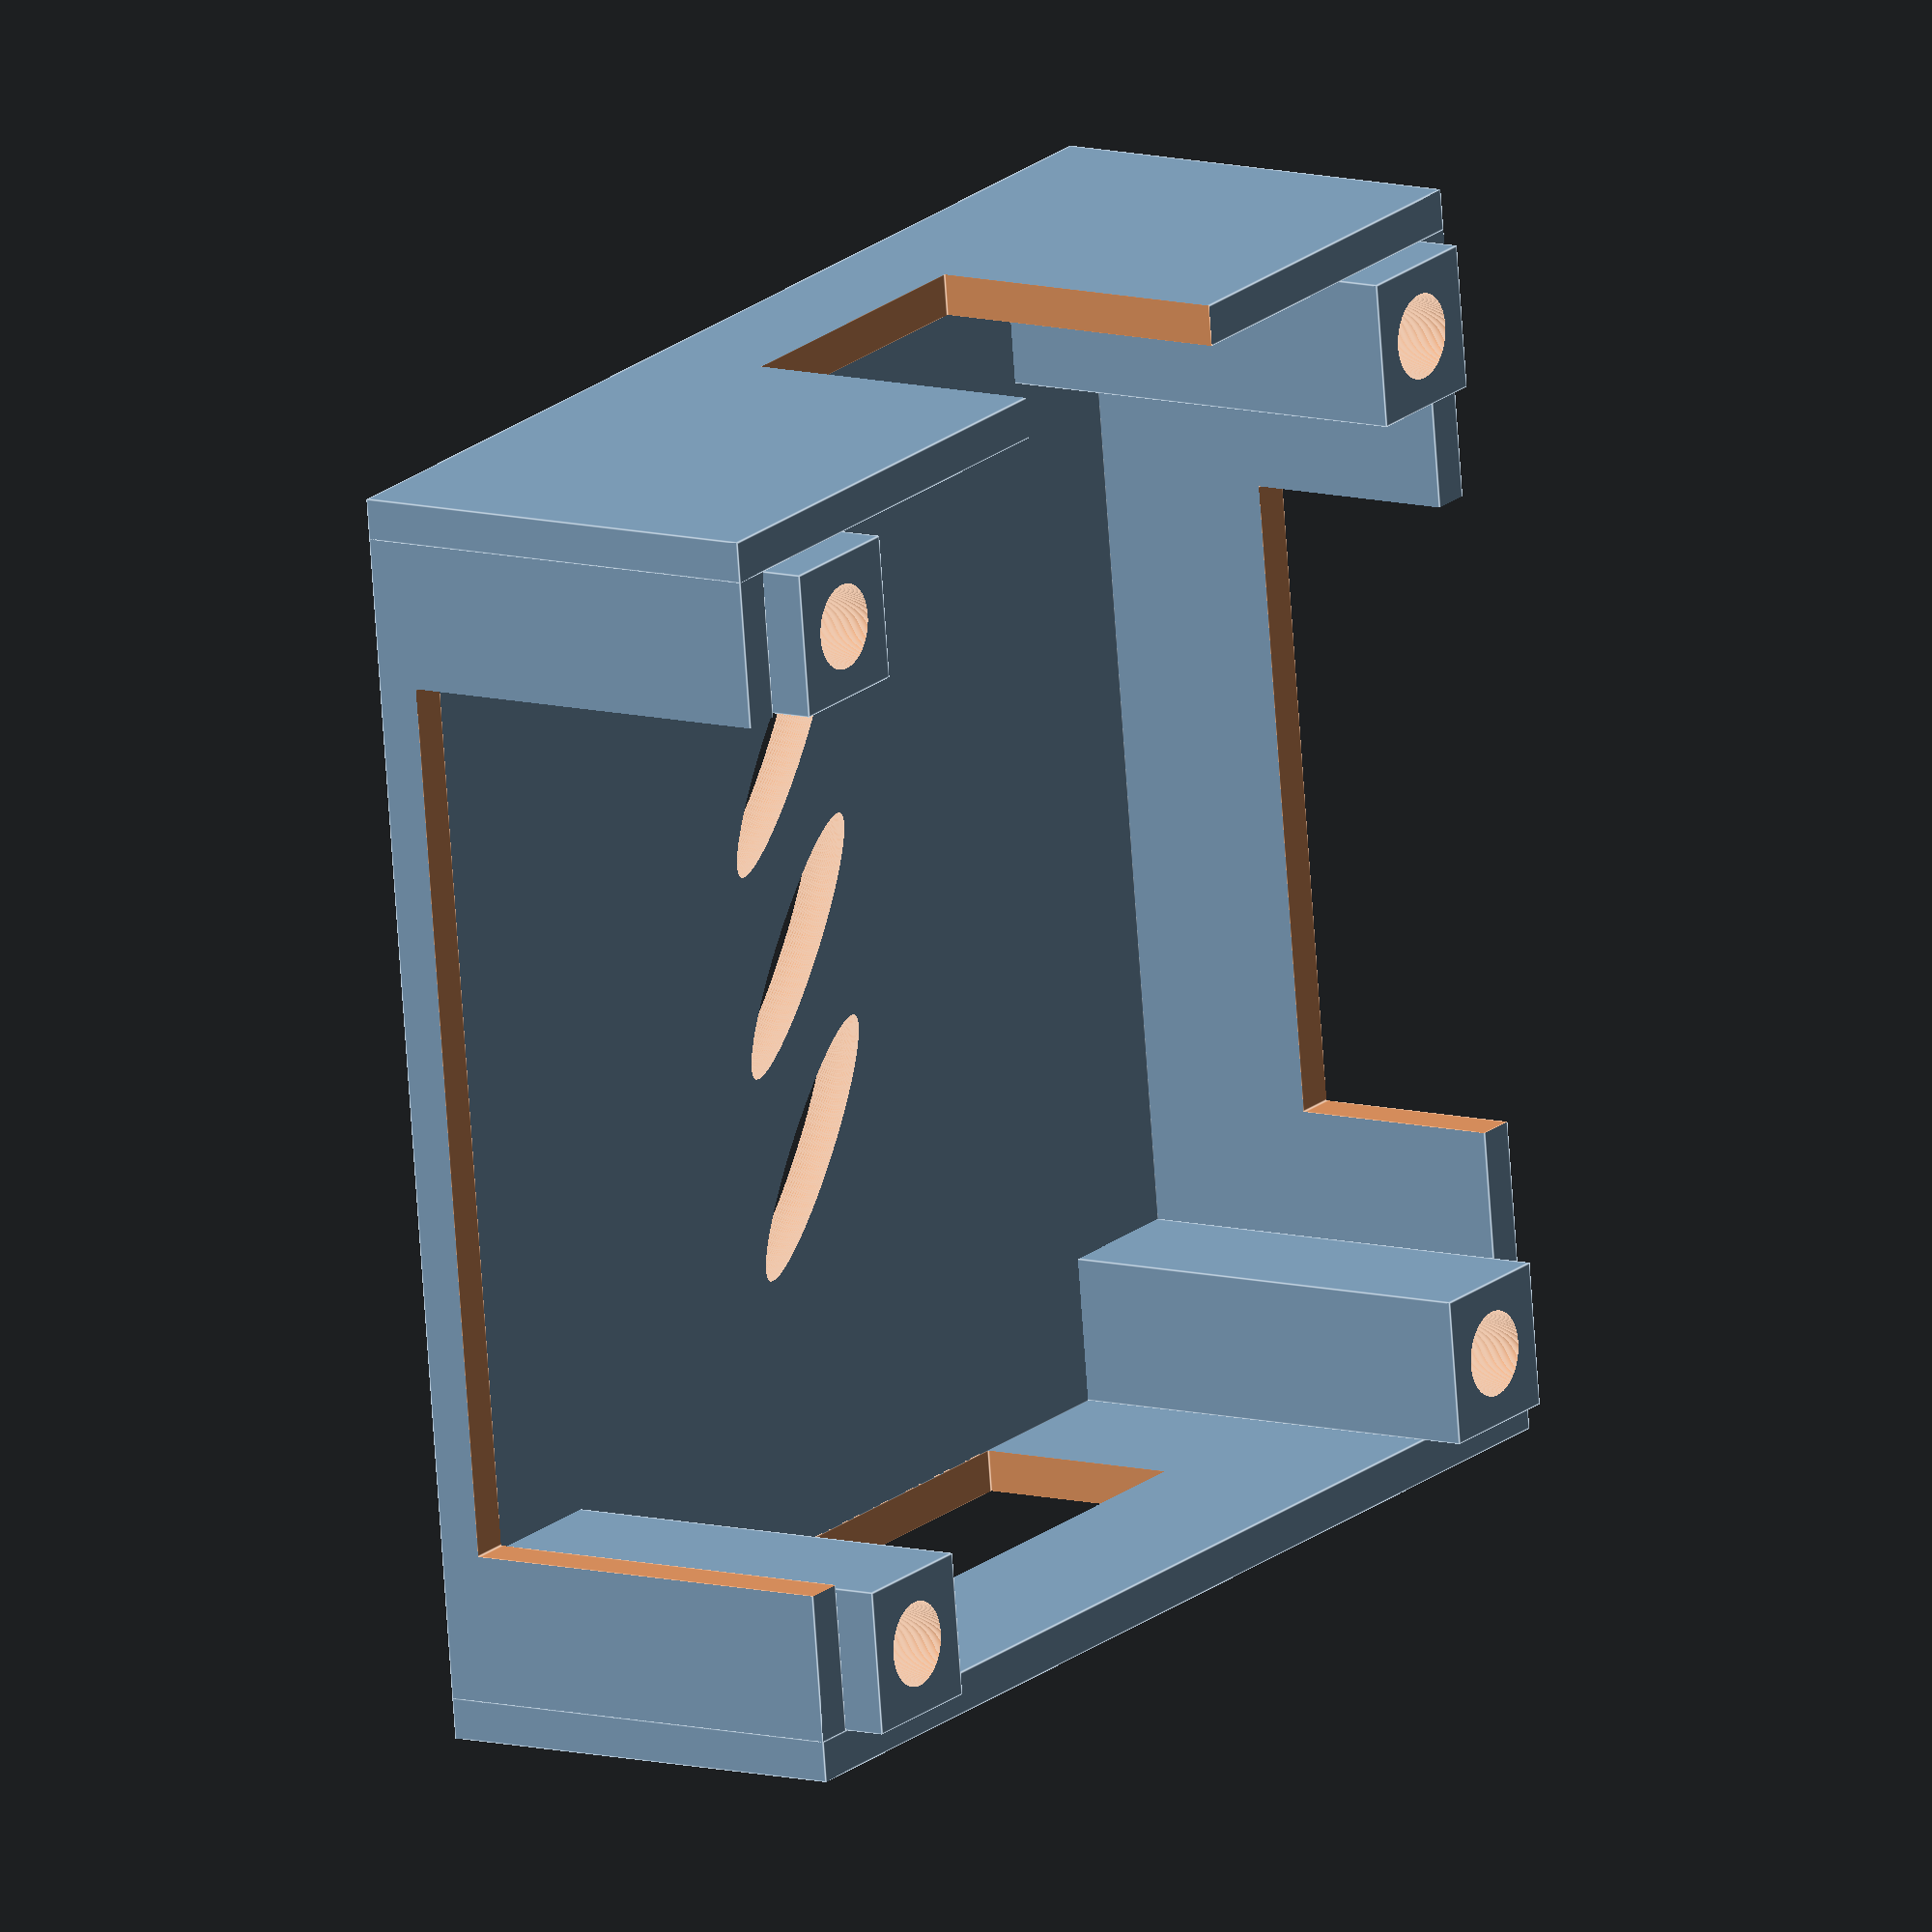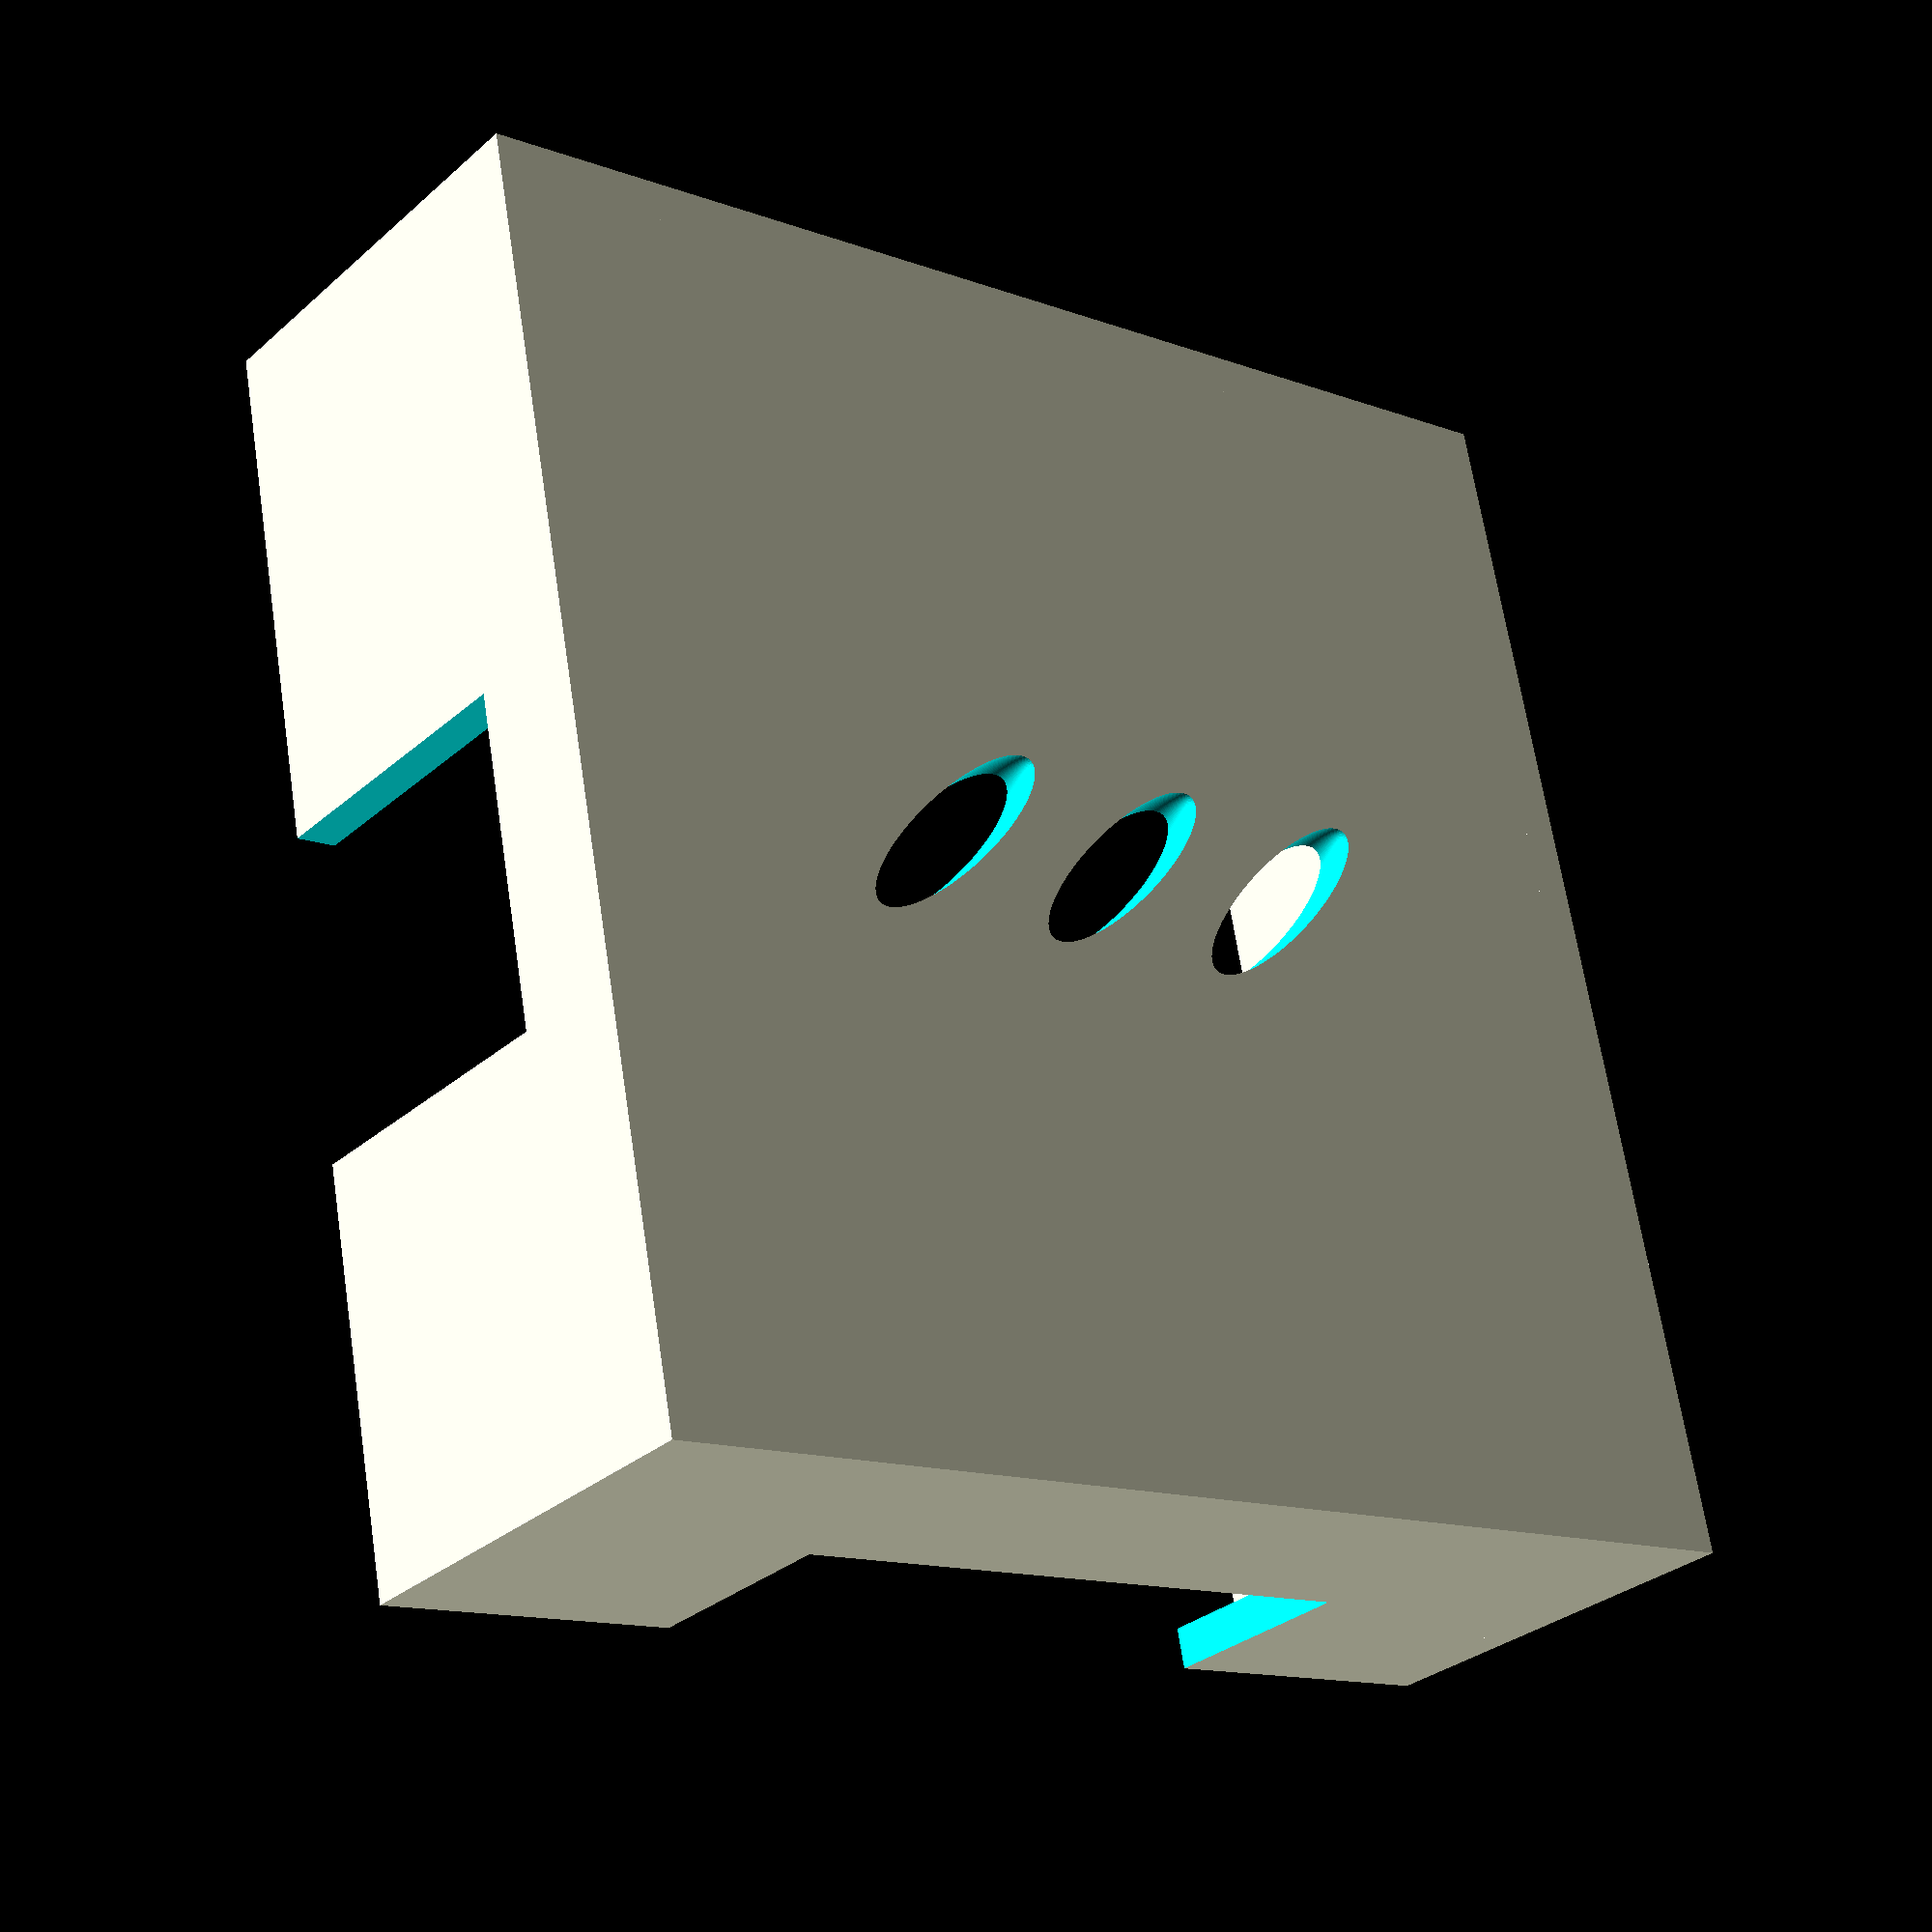
<openscad>
// A simple case for the MiSTeryNano (https://github.com/harbaum/MiSTeryNano)

// This is the top half lid of the case, with a cutaway to access the MIDI ports
// Comment line 40 out to remove the hole for the MIDI ports

// Original author: Oliver Jaksch
// CC BY-NC-SA 4.0 (https://creativecommons.org/licenses/by-nc-sa/4.0/)

// For the optional screws, use 4x M3 12mm
// Standoff 4.12 width / 6 height

// Lid
difference() {
    cube([57.5, 57.5, 2], true);
    translate([-10, 0, 0]) rotate([40, 90, 0]) scale([1.0,1.0,4.0]) sphere(d=4.0, $fn=100);
    translate([0, 0, 0]) rotate([40, 90, 0]) scale([1.0,1.0,4.0]) sphere(d=4.0, $fn=100);
    translate([10, 0, 0]) rotate([40, 90, 0]) scale([1.0,1.0,4.0]) sphere(d=4.0, $fn=100);
}

// Support
difference() {
    translate ([25.2, 25.2, 11.05]) cube([7, 7, 22], true);
    translate ([25.2, 25.2, 16]) cylinder(h=6.1, d1=4.12, d2=4.12, $fn=300);
}
difference() {
    translate ([-25.2, -25.2, 11.05]) cube([7, 7, 22], true);
    translate ([-25.2, -25.2, 16]) cylinder(h=6.1, d1=4.12, d2=4.12, $fn=300);
}
difference() {
    translate ([-25.2, 25.2, 11.05]) cube([7, 7, 22], true);
    translate ([-25.2, 25.2, 16]) cylinder(h=6.1, d1=4.12, d2=4.12, $fn=300);
}
difference() {
    translate ([25.2, -25.2, 11.05]) cube([7, 7, 22], true);
    translate ([25.2, -25.2, 16]) cylinder(h=6.1, d1=4.12, d2=4.12, $fn=300);
}
///*
// Frame MIDI
difference() {
    translate ([0, 29.7, 9.5]) cube([57.5, 2, 21], true);
    translate ([0, 29.7, 11.1]) cube([43, 2.1, 20.1], true); // Comment out this line to remove MIDI ports hole
}

// Frame Joystick
difference() {
    translate ([0, -29.7, 9.5]) cube([57.5, 2, 21], true);
    translate ([0, -29.7, 14.9]) cube([31, 2.1, 10.3], true);
}

// Rahmen HDMI
difference() {
    translate ([-29.7, 0, 9.5]) cube([2, 61.4, 21], true);
    translate ([-29.7, -3, 6]) cube([2.1, 20, 10], true);
}

// Frame M0S
difference() {
    translate ([29.7, 0, 9.5]) cube([2, 61.4, 21], true);
    translate ([29.7, -2.5, 12.51]) cube([2.1, 16, 15], true);
}

</openscad>
<views>
elev=169.6 azim=82.8 roll=236.8 proj=o view=edges
elev=210.8 azim=191.2 roll=38.9 proj=p view=solid
</views>
